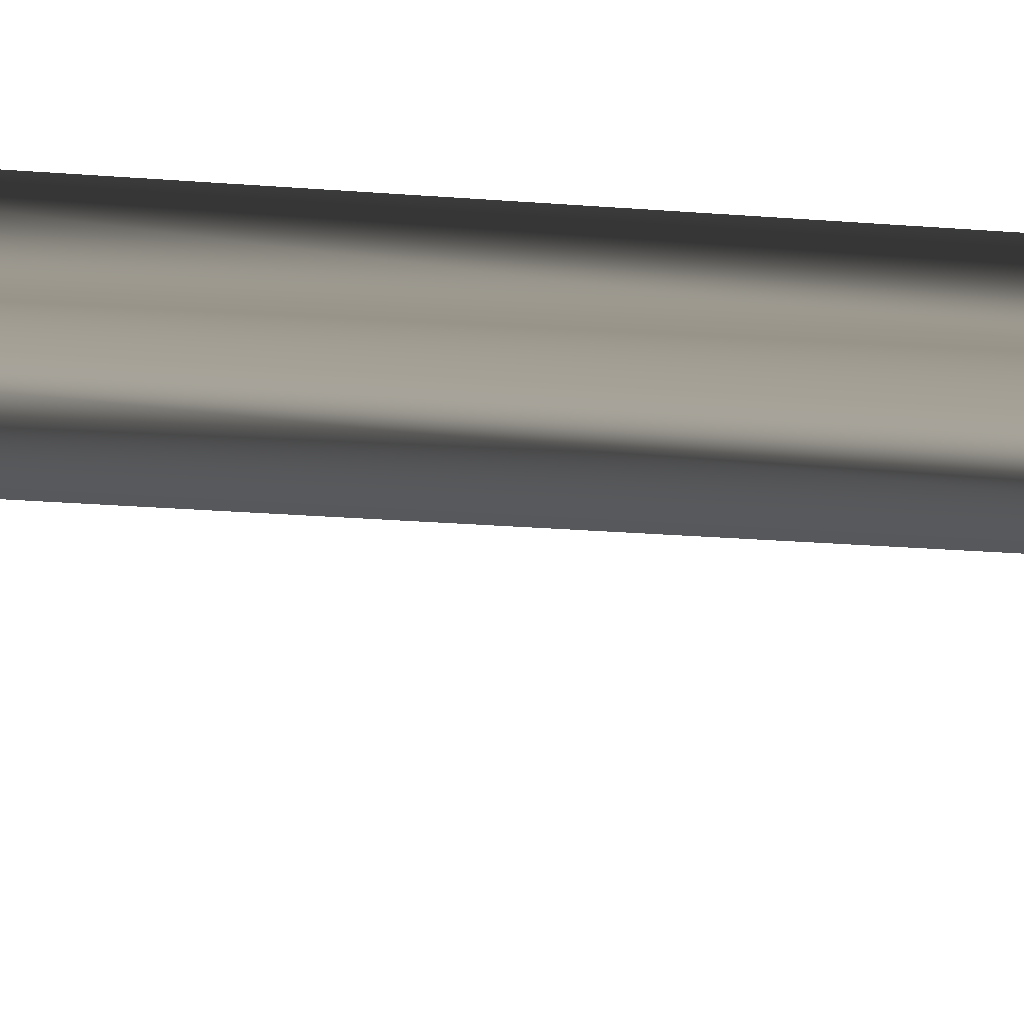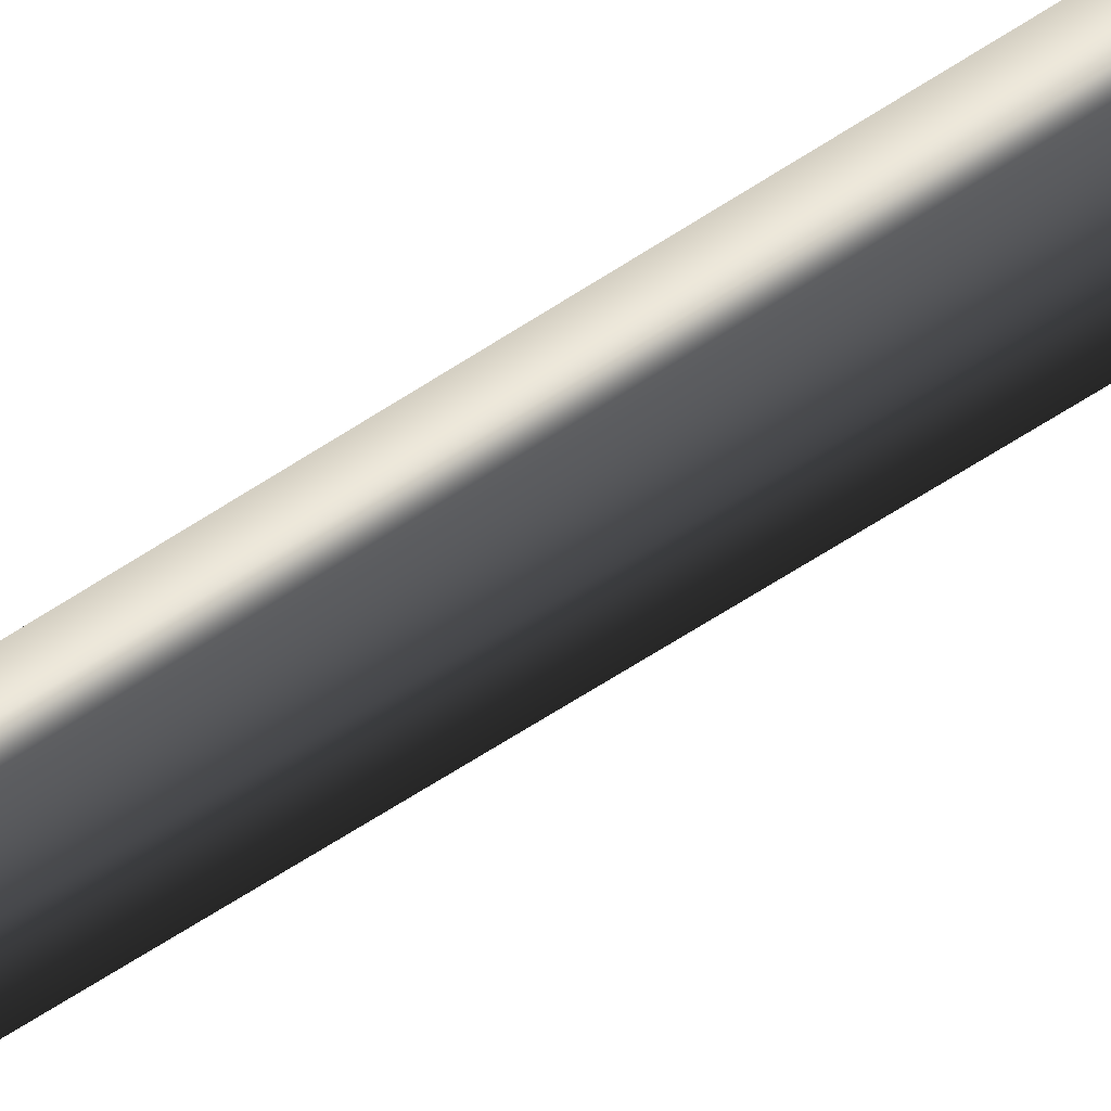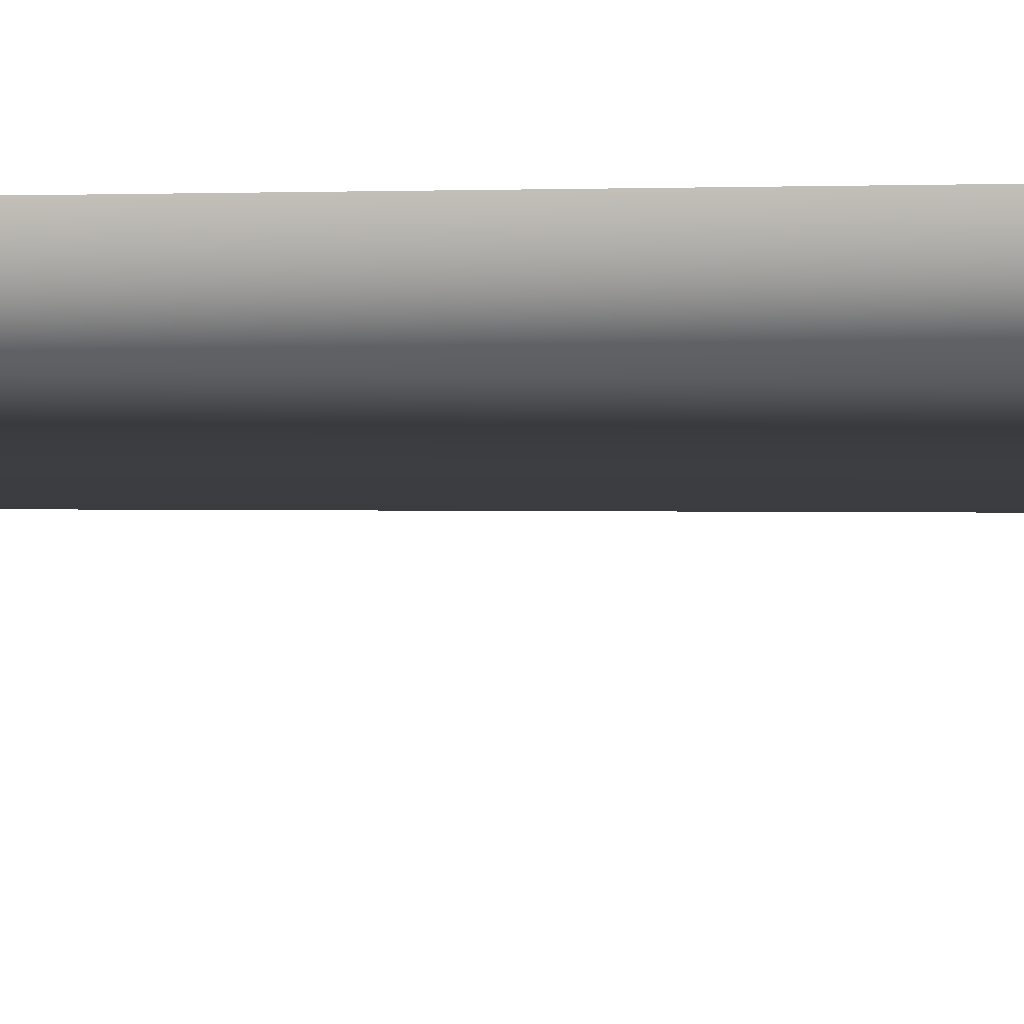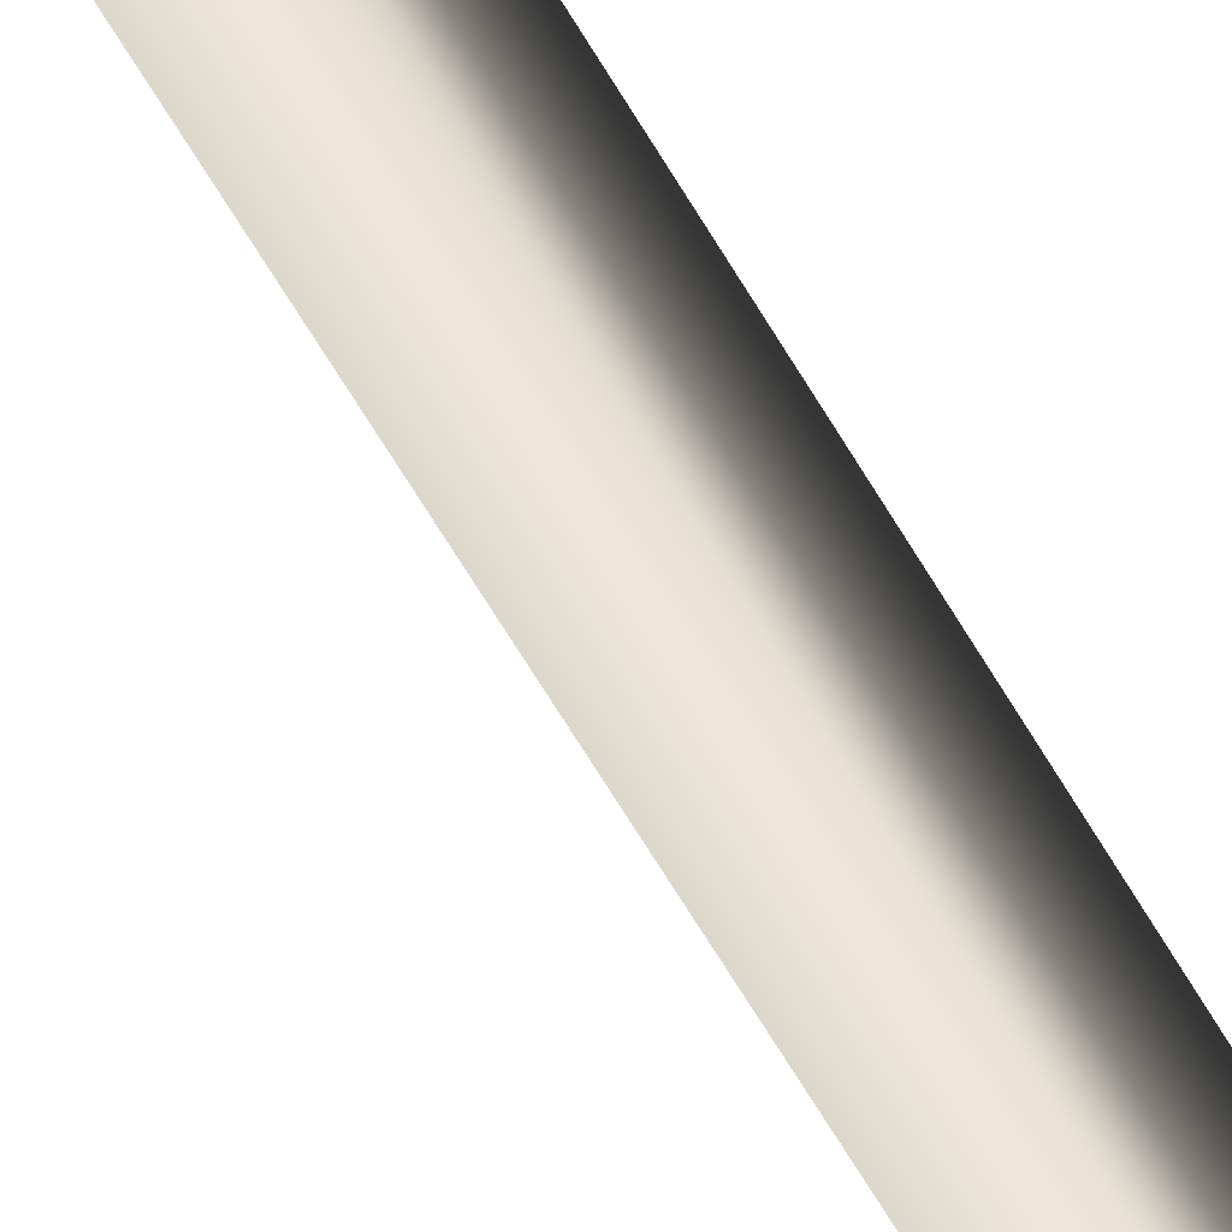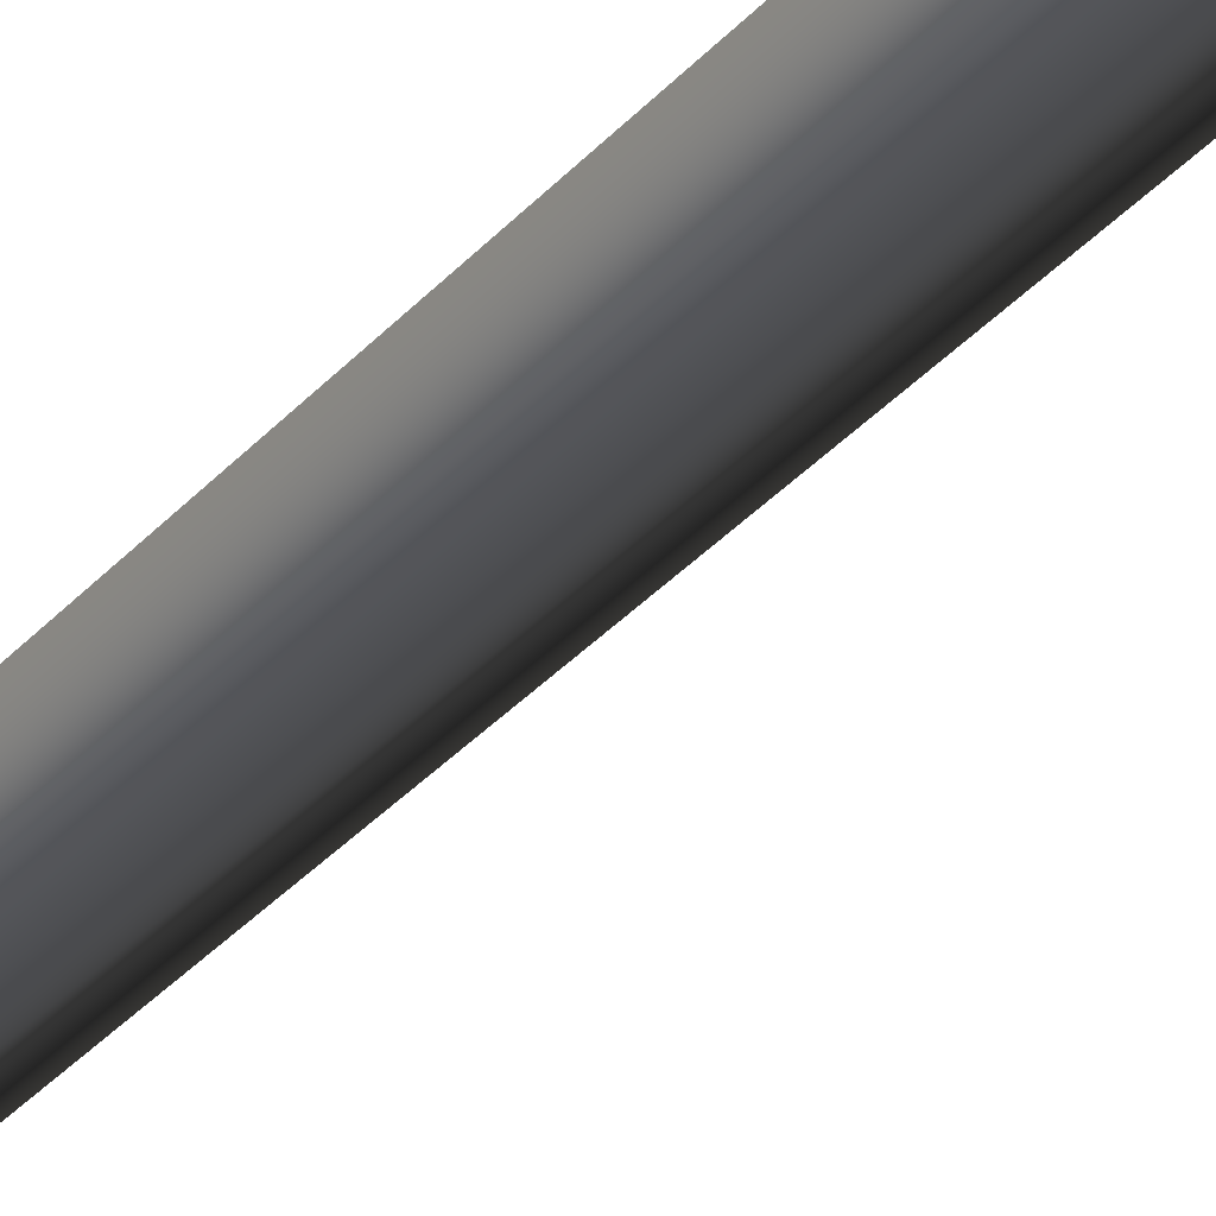
<metadata>
{"format":"obj","ext":"obj","renderer":"f3d","projection":"perspective","resolution":1024,"background":"white","views":[{"elev":1.2,"azim":165.0,"up":"+Z"},{"elev":43.2,"azim":-131.3,"up":"+Z"},{"elev":-9.5,"azim":-89.0,"up":"+Z"},{"elev":50.5,"azim":153.5,"up":"+Z"},{"elev":-32.7,"azim":-33.3,"up":"+Z"}]}
</metadata>
<code>
v -0.0422 -0.2472 -0.07309
v -0.01618 3.824 -0.04305
v -0.01618 3.824 0.04305
v -0.0422 -0.2472 0.07309
v 0.05838 3.824 1.845e-06
v 0.0844 -0.2472 7.585e-07
v -0.01618 3.824 -0.04305
v -0.0422 -0.2472 -0.07309
v 0.004857 4.053 -0.04289
v 0.05377 4.053 -0.01465
v 0.00486 4.053 0.01359
v 0.004857 4.053 -0.04289
v -0.02258 4.157 -0.1704
v 0.07254 4.205 -0.1442
v -0.02258 4.253 -0.1181
v -0.02258 4.157 -0.1704
g Sunflower2_base_3212_331
f 1 3 2
f 1 4 3
f 4 5 3
f 4 6 5
f 6 7 5
f 6 8 7
f 5 7 9
f 5 9 10
f 3 5 10
f 3 10 11
f 2 3 11
f 2 11 12
f 10 9 13
f 10 13 14
f 11 10 14
f 11 14 15
f 12 11 15
f 12 15 16

</code>
